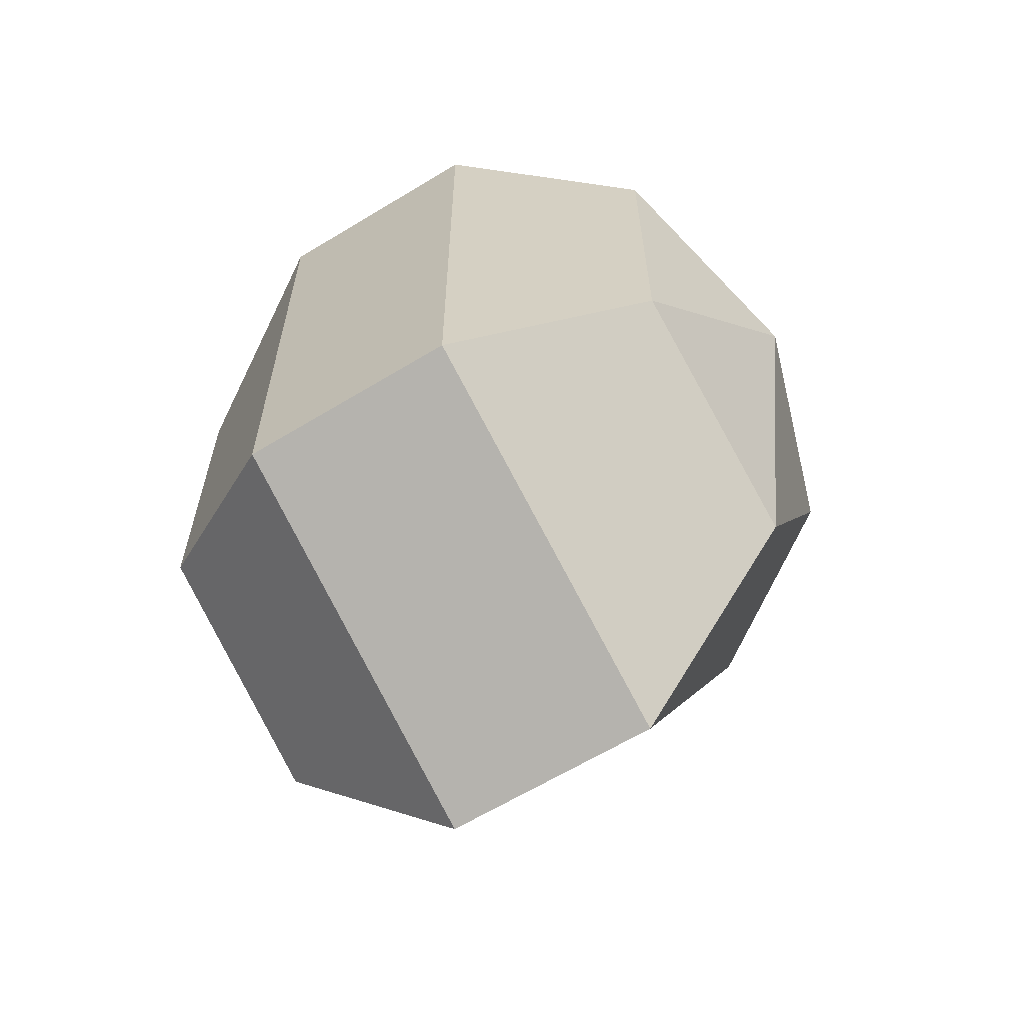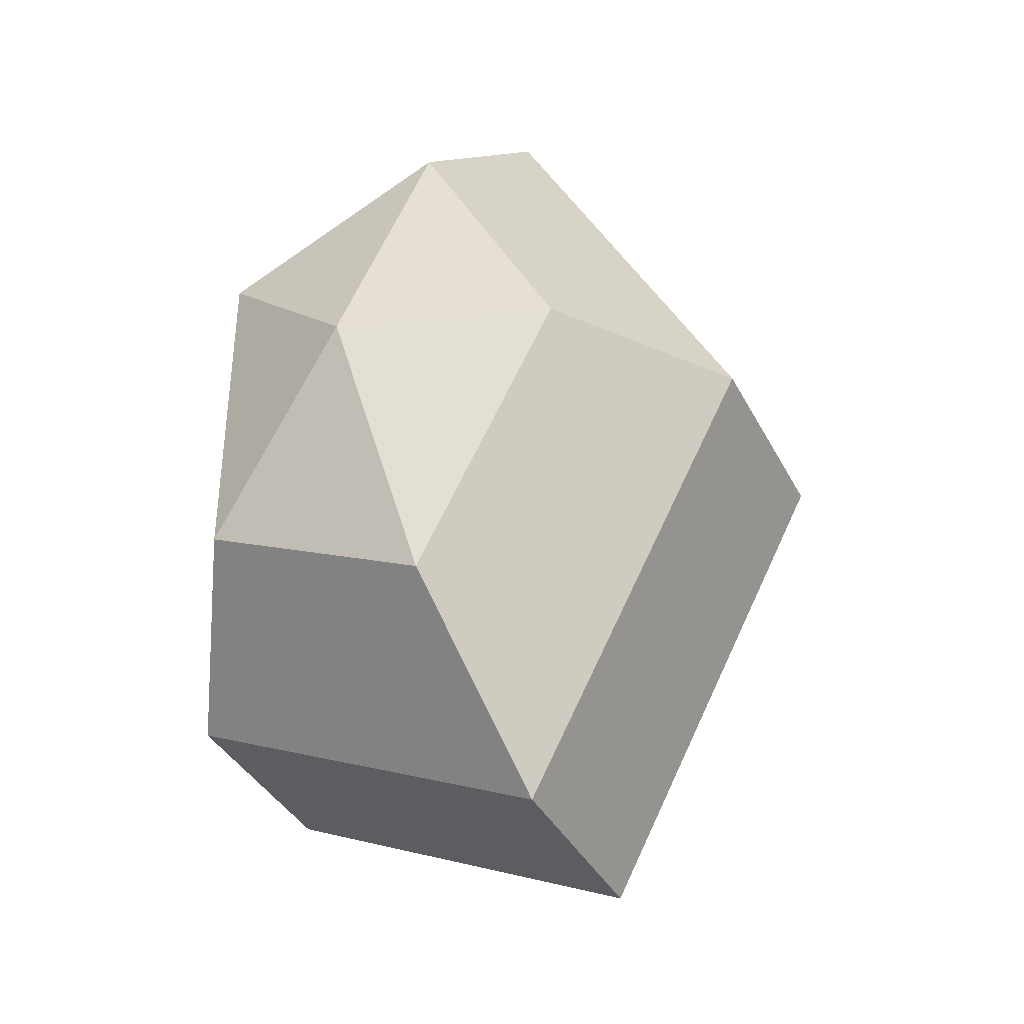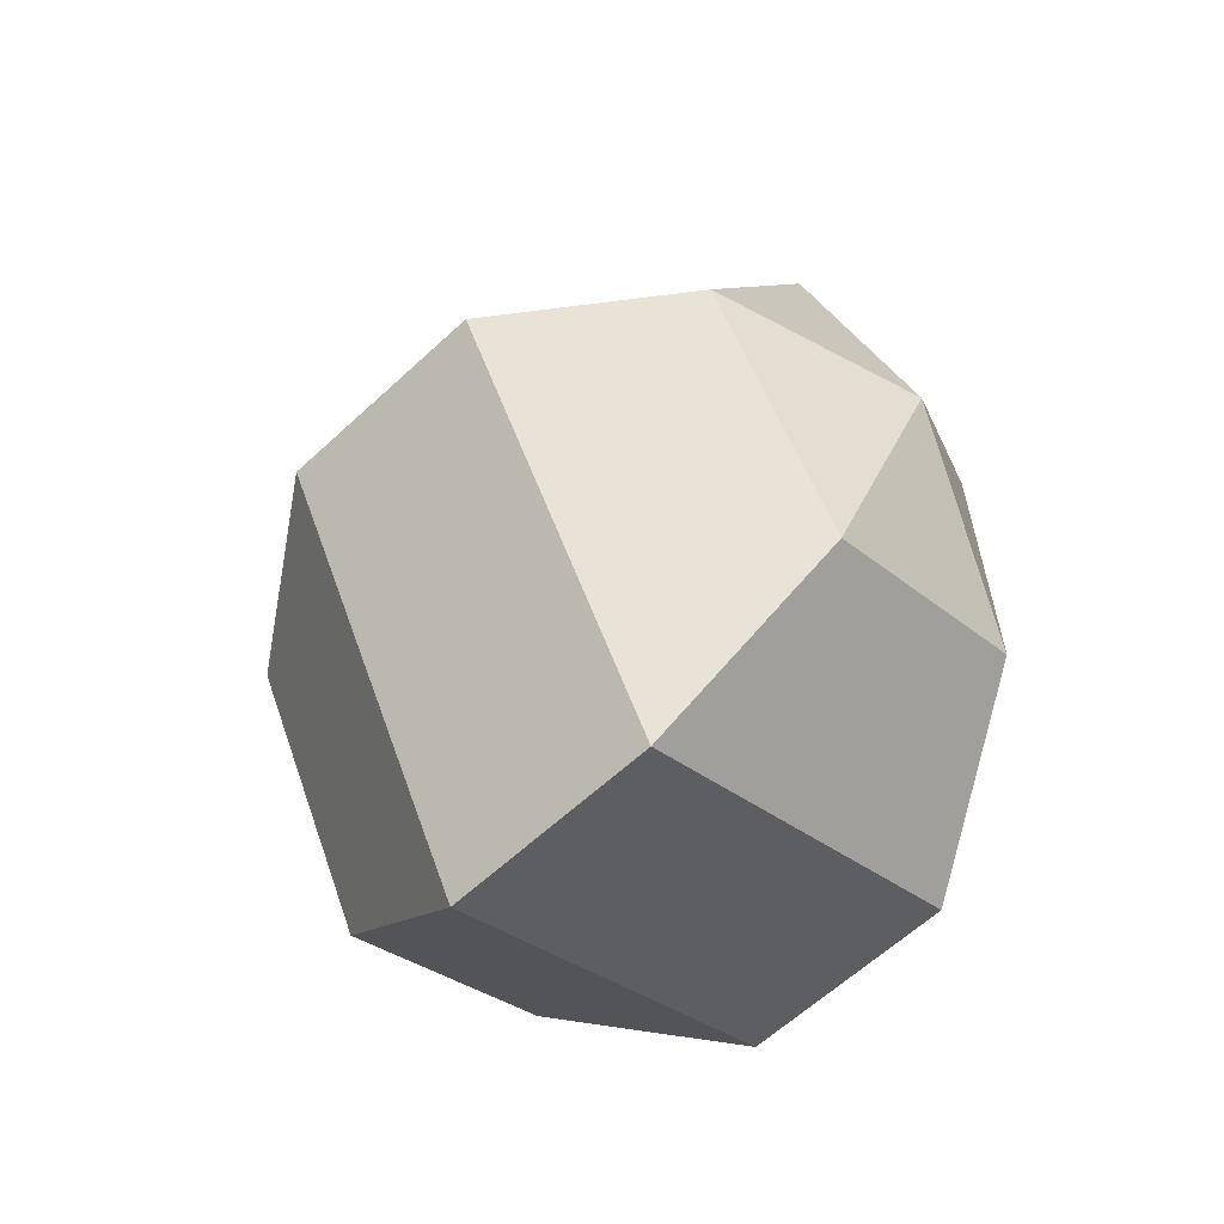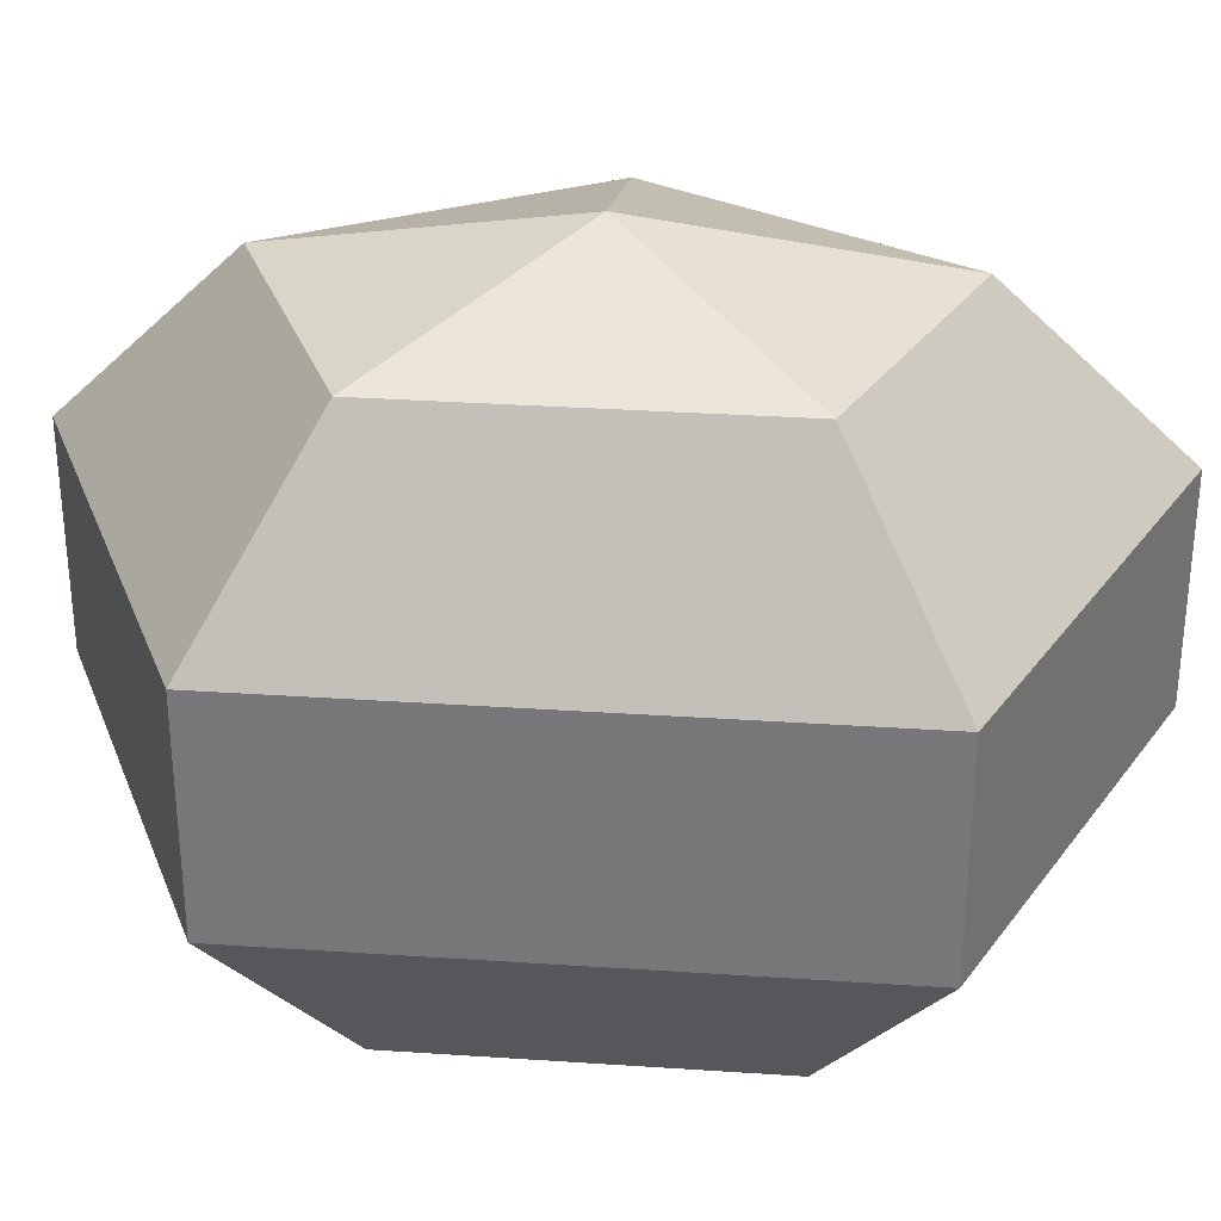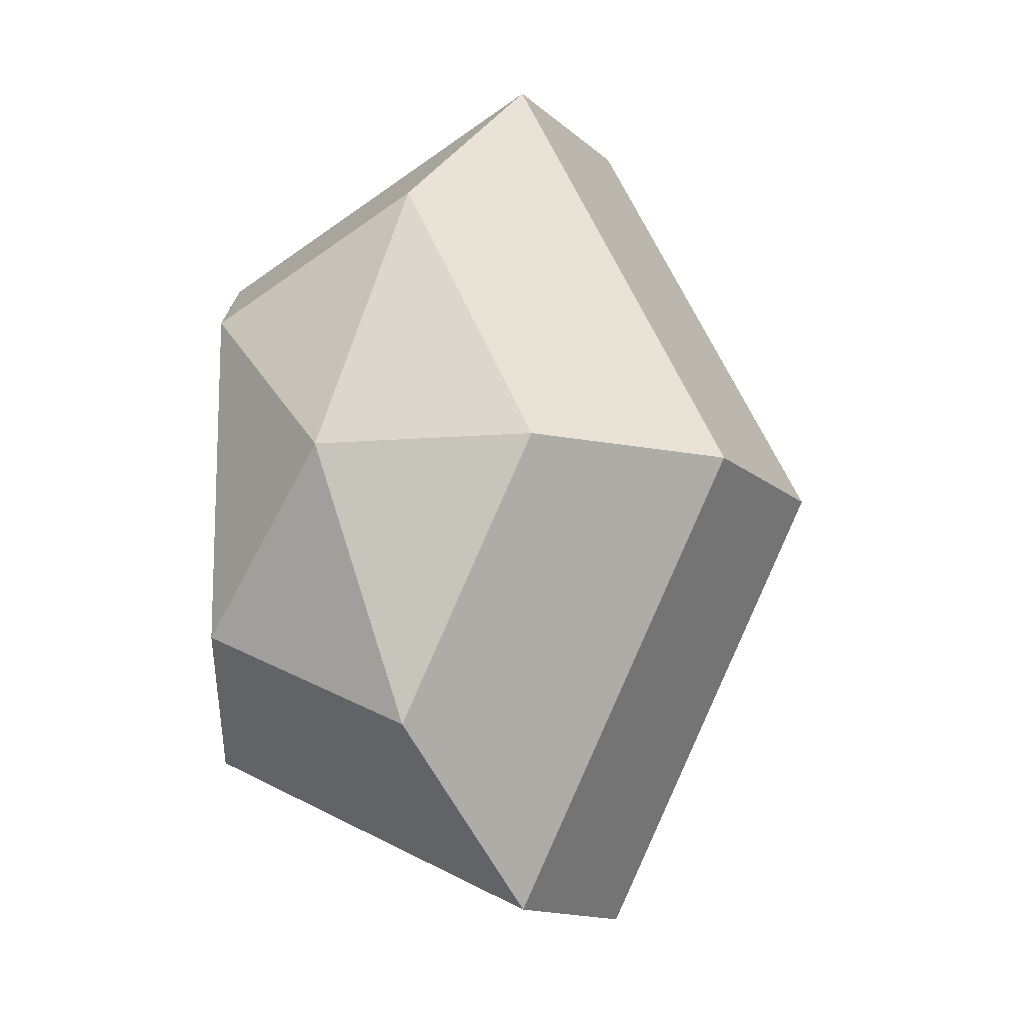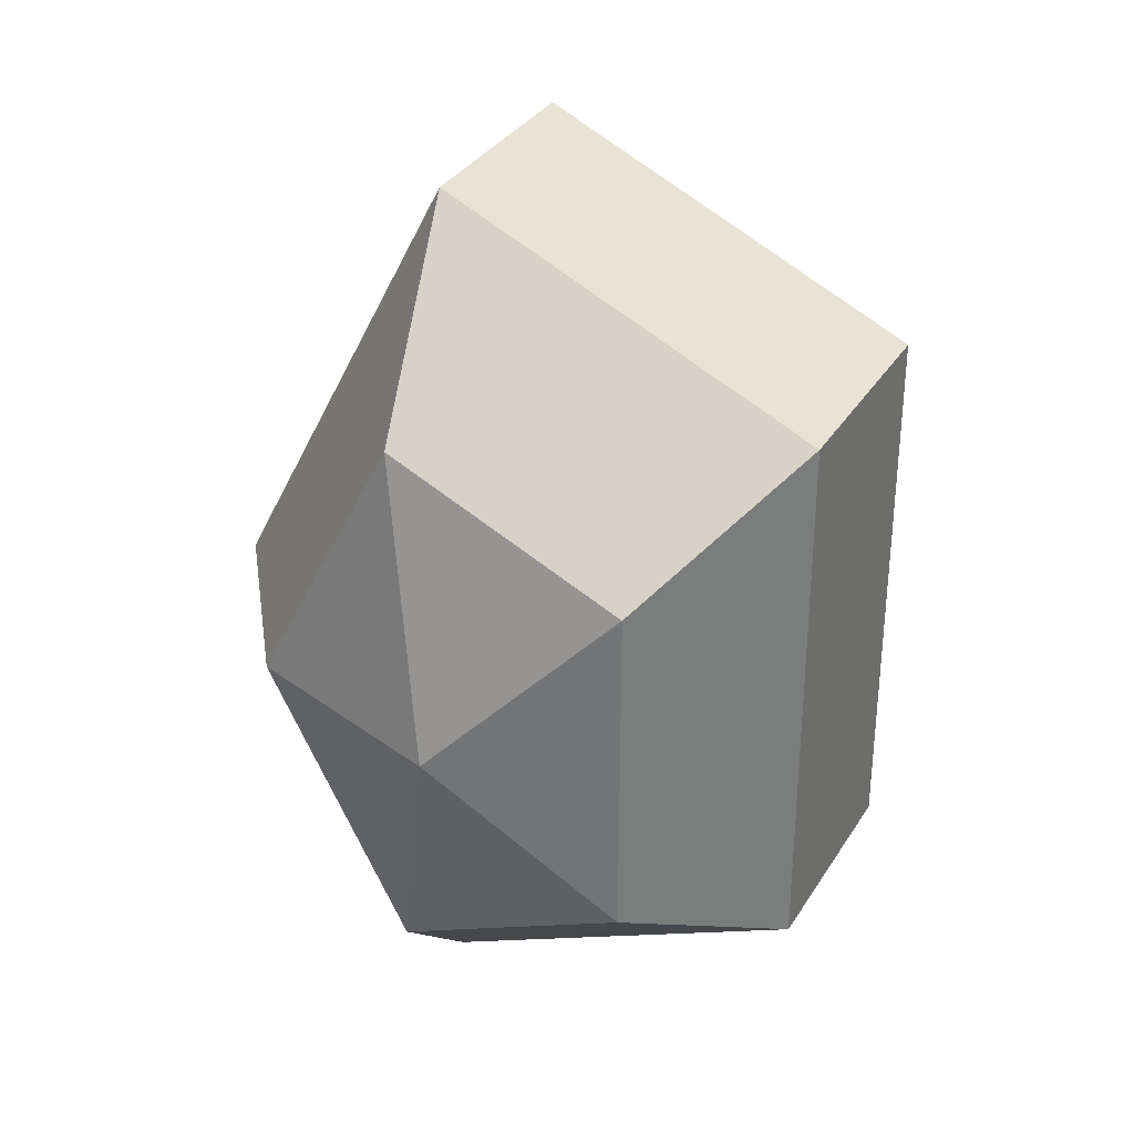
<metadata>
{"format":"obj","ext":"obj","renderer":"f3d","projection":"perspective","resolution":1024,"background":"white","views":[{"elev":-63.3,"azim":121.6,"up":"+Y"},{"elev":-37.8,"azim":-155.1,"up":"+Y"},{"elev":-61.3,"azim":-46.6,"up":"+Y"},{"elev":32.0,"azim":95.4,"up":"+Z"},{"elev":-13.3,"azim":-151.7,"up":"+Y"},{"elev":33.2,"azim":27.2,"up":"+Y"}]}
</metadata>
<code>
v 215 112 123
v 215 112 123
v 215 112 123
v 215 112 123
v 215 112 123
v 215 112 123
v 211.5 112 124.1
v 213.9 107.3 124.1
v 217.9 109.1 124.1
v 217.9 114.9 124.1
v 213.9 116.7 124.1
v 211.5 112 124.1
v 209.3 112 127.1
v 213.2 104.4 127.1
v 219.6 107.3 127.1
v 219.6 116.7 127.1
v 213.2 119.6 127.1
v 209.3 112 127.1
v 209.3 112 130.9
v 213.2 104.4 130.9
v 219.6 107.3 130.9
v 219.6 116.7 130.9
v 213.2 119.6 130.9
v 209.3 112 130.9
v 211.5 112 133.9
v 213.9 107.3 133.9
v 217.9 109.1 133.9
v 217.9 114.9 133.9
v 213.9 116.7 133.9
v 211.5 112 133.9
v 215 112 135
v 215 112 135
v 215 112 135
v 215 112 135
v 215 112 135
v 215 112 135
g foo
f 8 7 1
f 9 8 2
f 10 9 3
f 11 10 4
f 12 11 5
f 14 13 7
f 15 14 8
f 16 15 9
f 17 16 10
f 18 17 11
f 20 19 13
f 21 20 14
f 22 21 15
f 23 22 16
f 24 23 17
f 26 25 19
f 27 26 20
f 28 27 21
f 29 28 22
f 30 29 23
f 32 31 25
f 33 32 26
f 34 33 27
f 35 34 28
f 36 35 29
f 2 8 1
f 3 9 2
f 4 10 3
f 5 11 4
f 6 12 5
f 8 14 7
f 9 15 8
f 10 16 9
f 11 17 10
f 12 18 11
f 14 20 13
f 15 21 14
f 16 22 15
f 17 23 16
f 18 24 17
f 20 26 19
f 21 27 20
f 22 28 21
f 23 29 22
f 24 30 23
f 26 32 25
f 27 33 26
f 28 34 27
f 29 35 28
f 30 36 29
g

</code>
